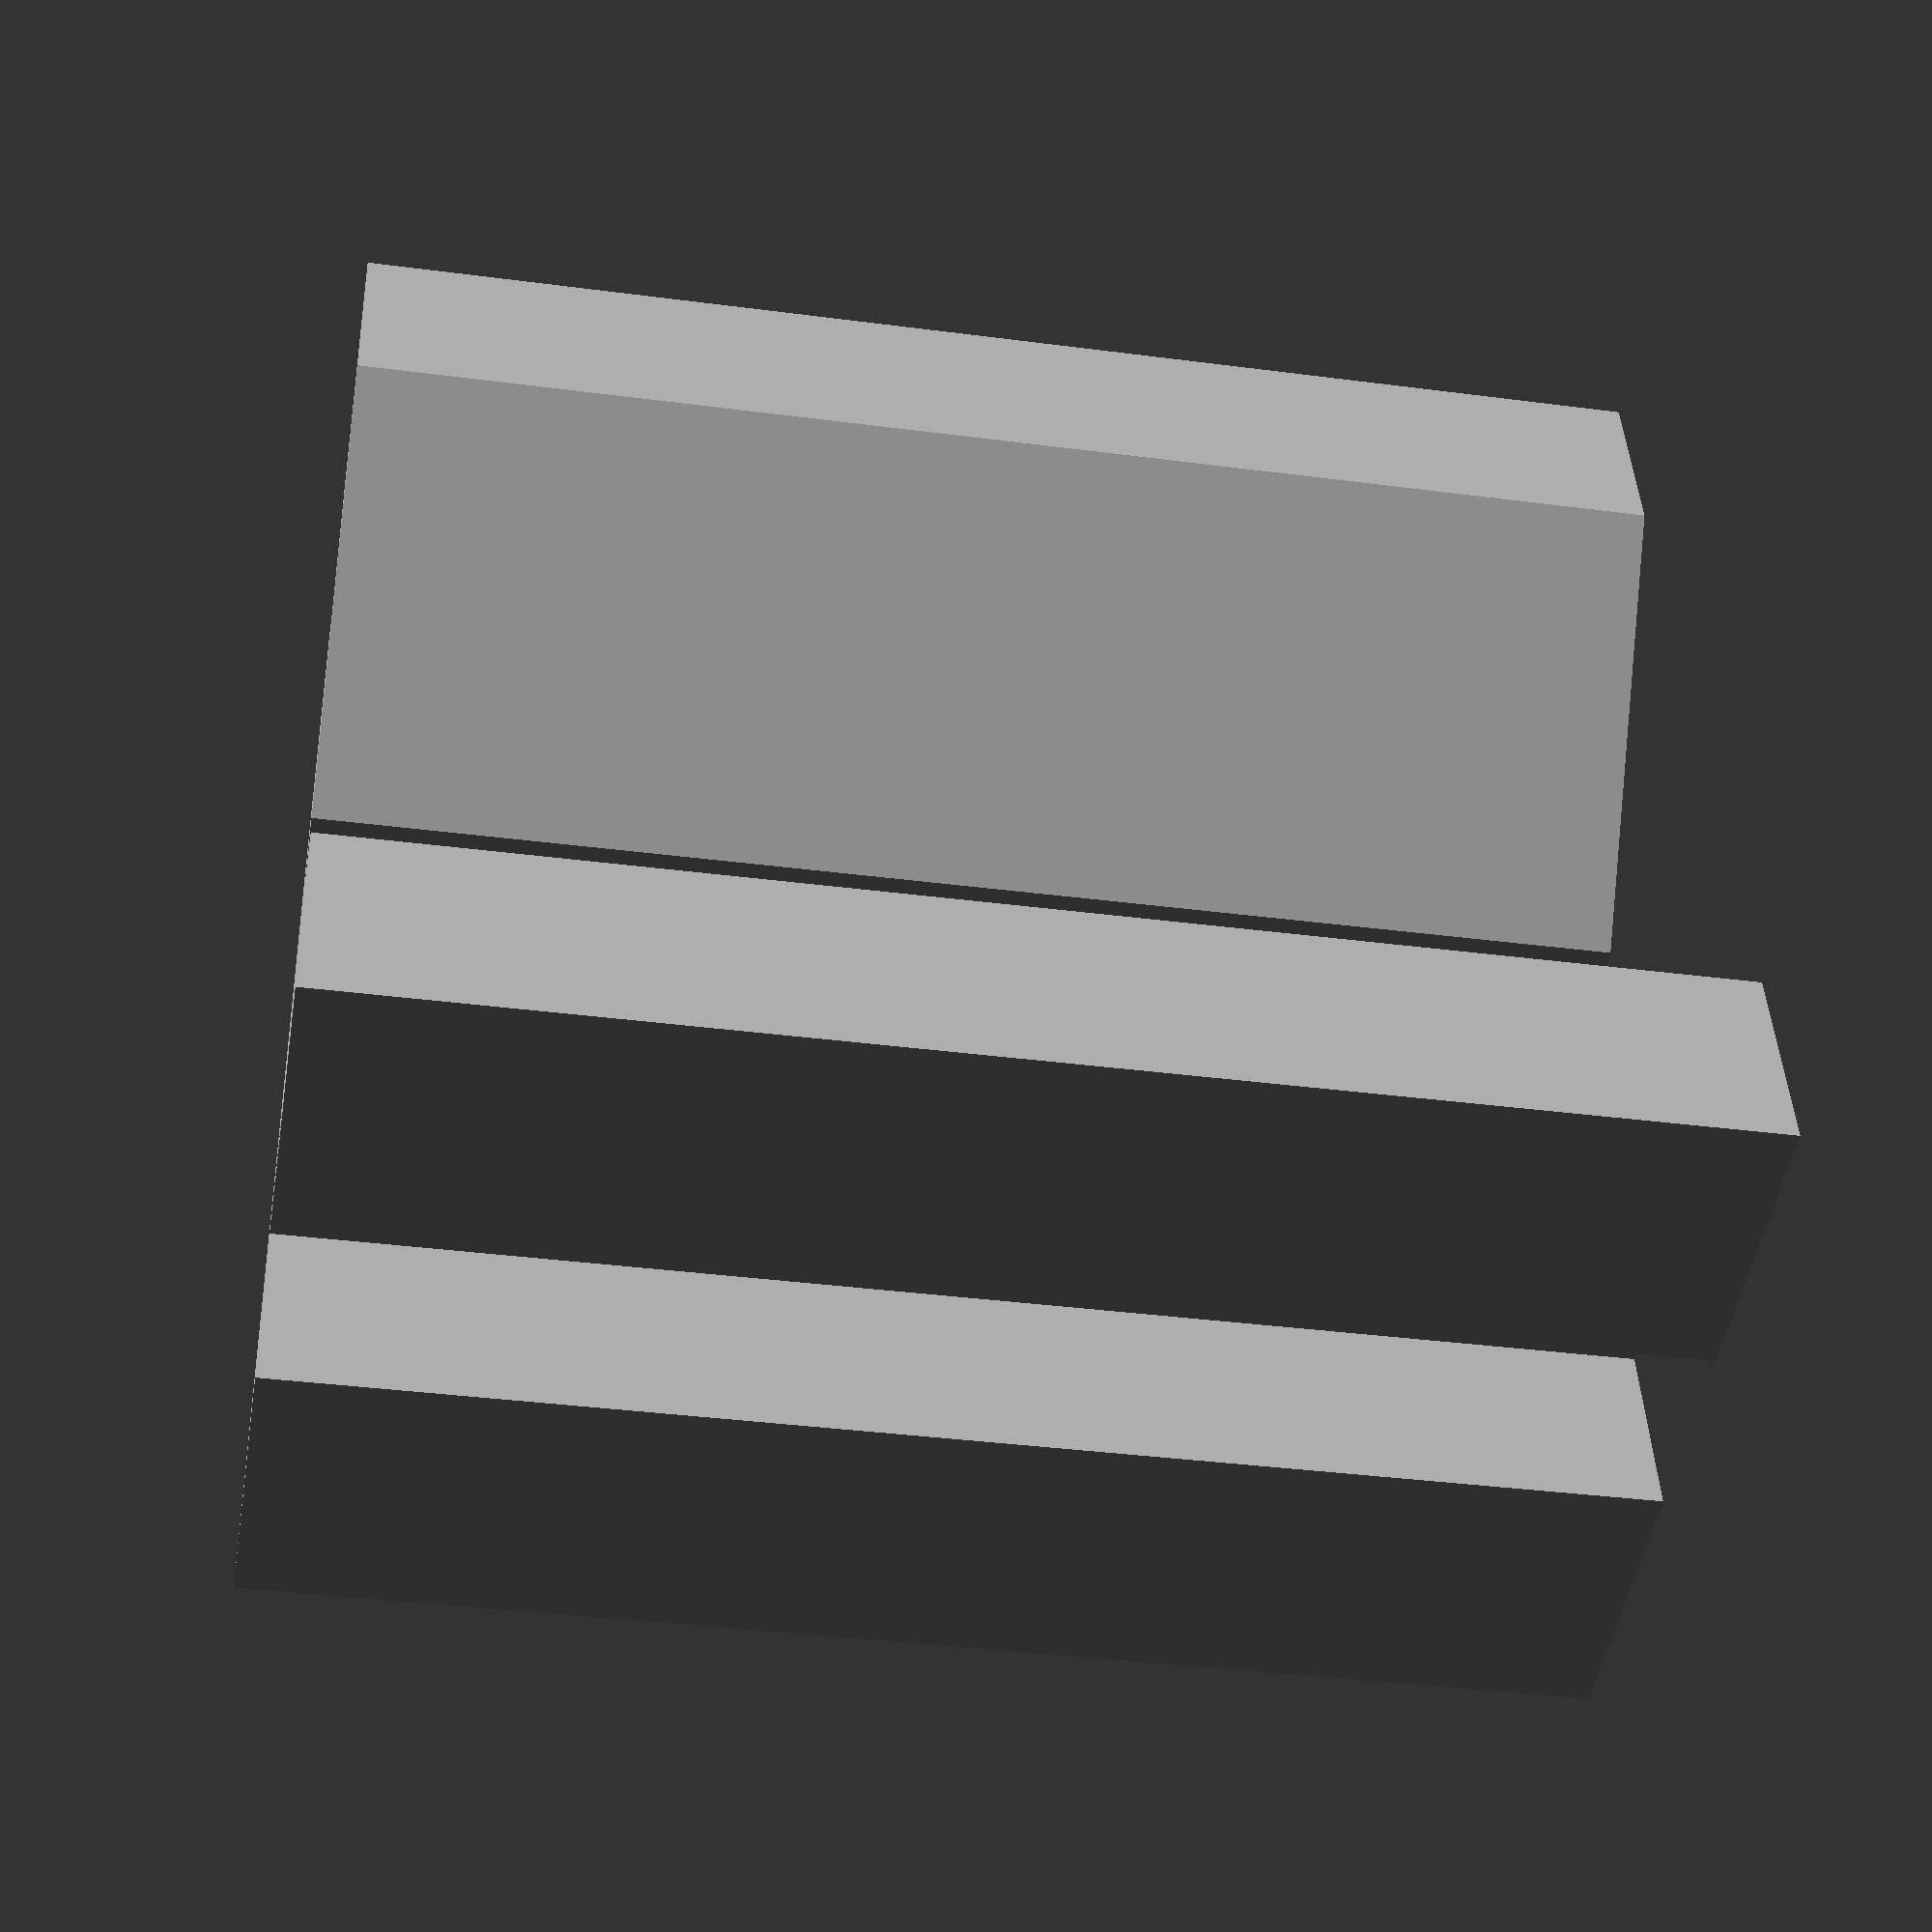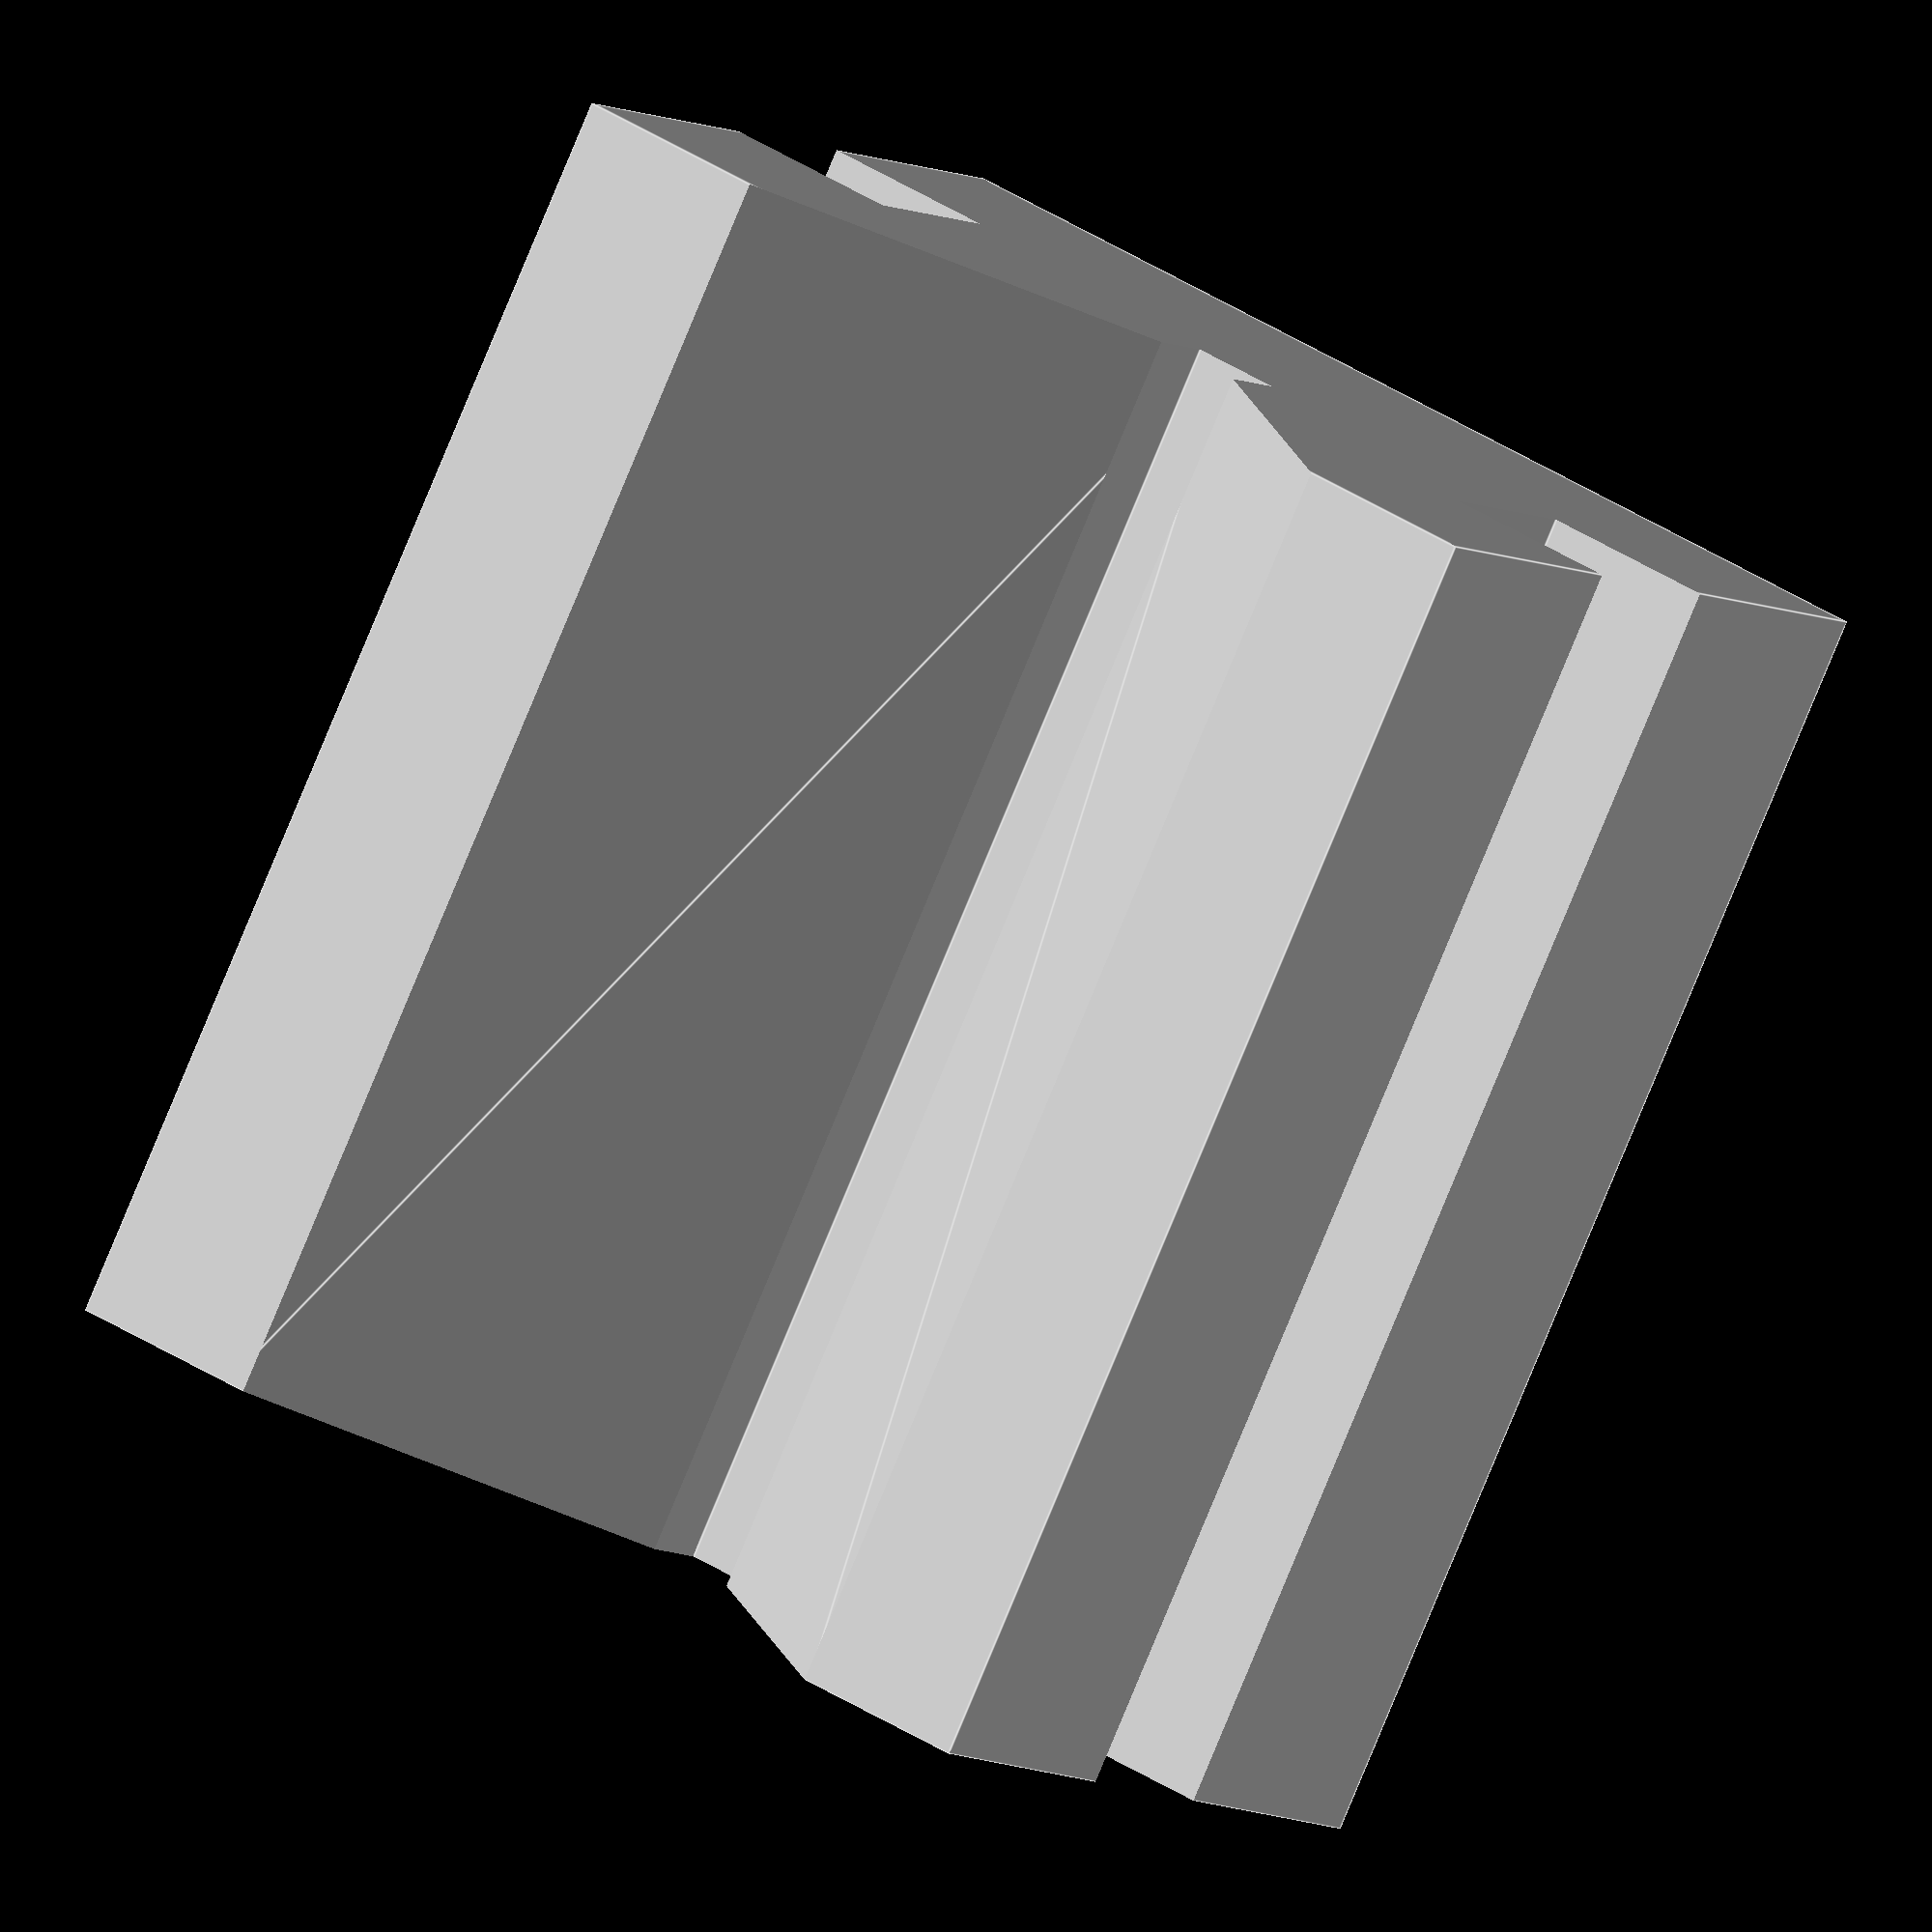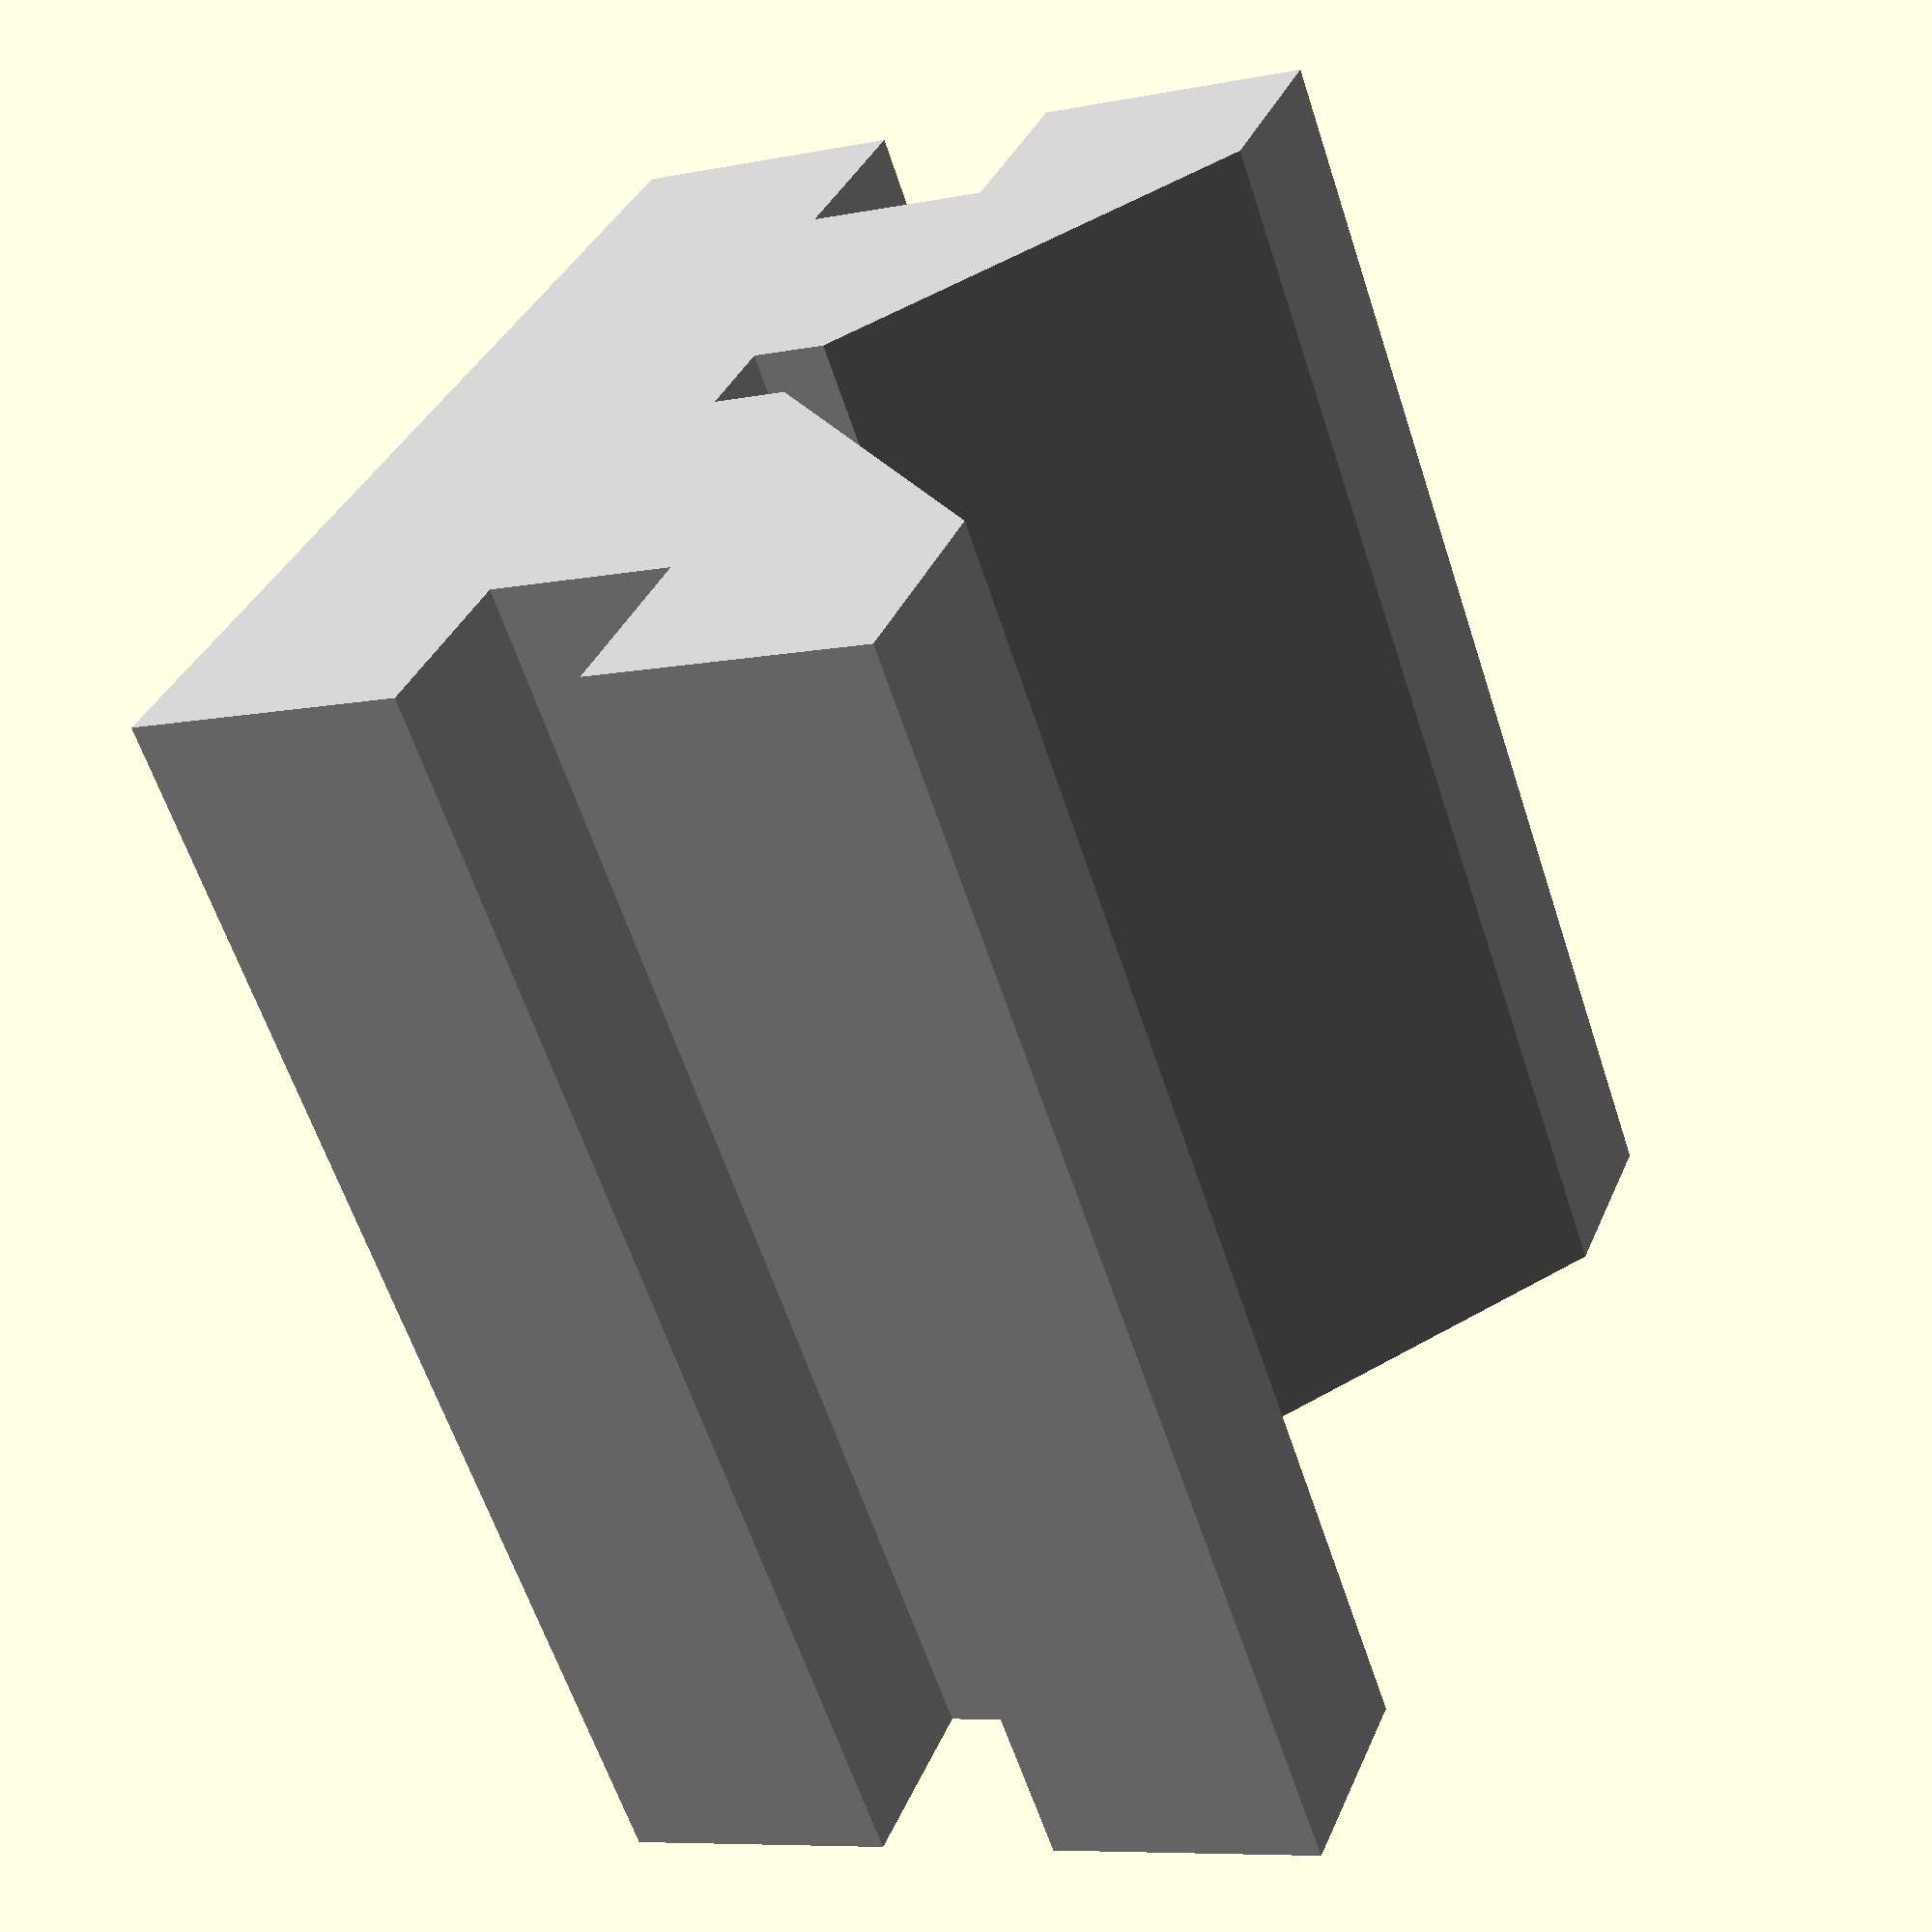
<openscad>


//prism module
module prism(l, w, h){
       polyhedron(
               points=[[0,0,0], [l,0,0], [l,w,0], [0,w,0], [0,w,h], [l,w,h]],
               faces=[[0,1,2,3],[5,4,3,2],[0,4,5,1],[0,3,4],[5,2,1]]
               );
           }

color("Silver")
difference()
{
 //Main block   
 cube([70,60,40]);

  translate([-1,9,41])
  //V cutout
   union()
      { 
         rotate([-45,0,0])
         prism(72,29,29);
         
        translate([0,18,-22])
         cube([72,5,5]);
       }
    //Square Block cut out1
    translate([-1,-1,15])
    cube([72,11,10]);
    //Square Block cut out2
    translate([-1,50,15])
    cube([72,11,10]);
 
}
</openscad>
<views>
elev=229.8 azim=357.7 roll=189.5 proj=p view=solid
elev=186.7 azim=116.7 roll=148.7 proj=o view=edges
elev=188.2 azim=49.2 roll=241.7 proj=p view=solid
</views>
